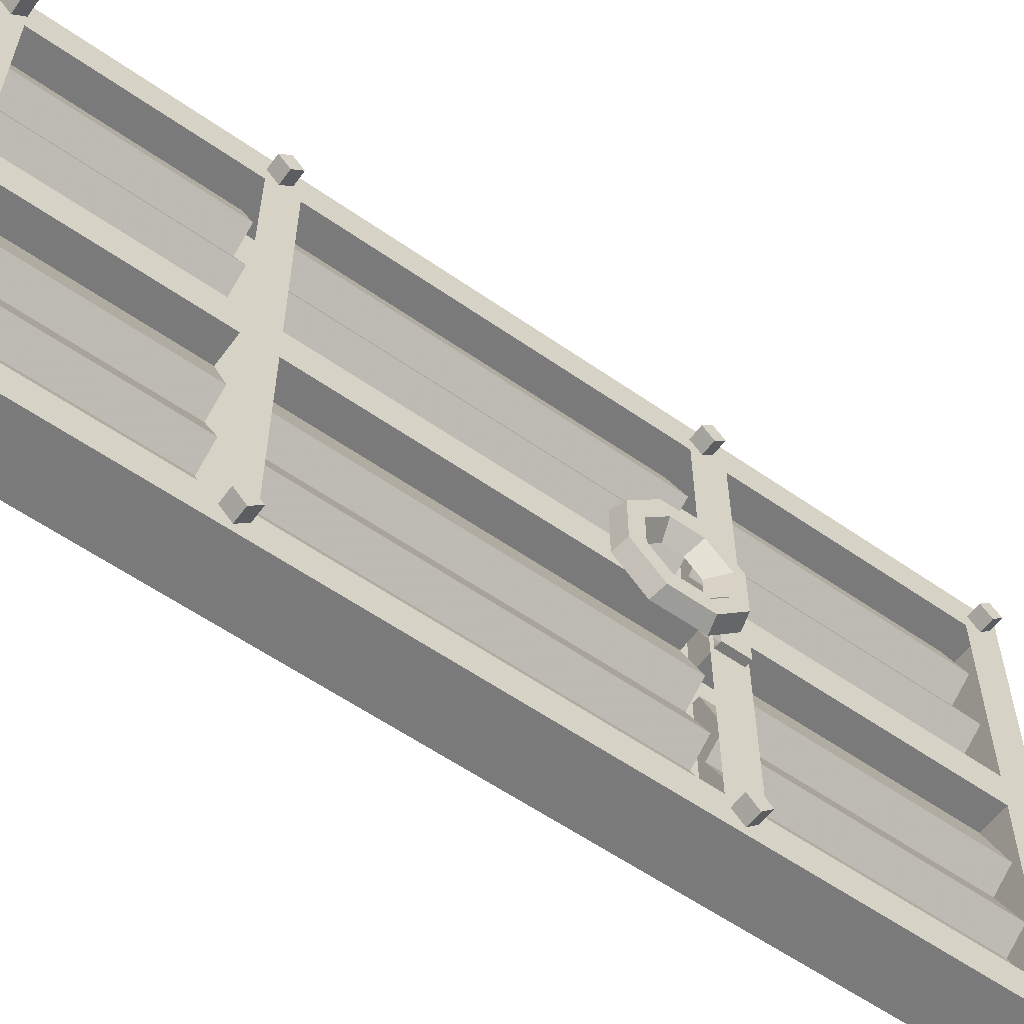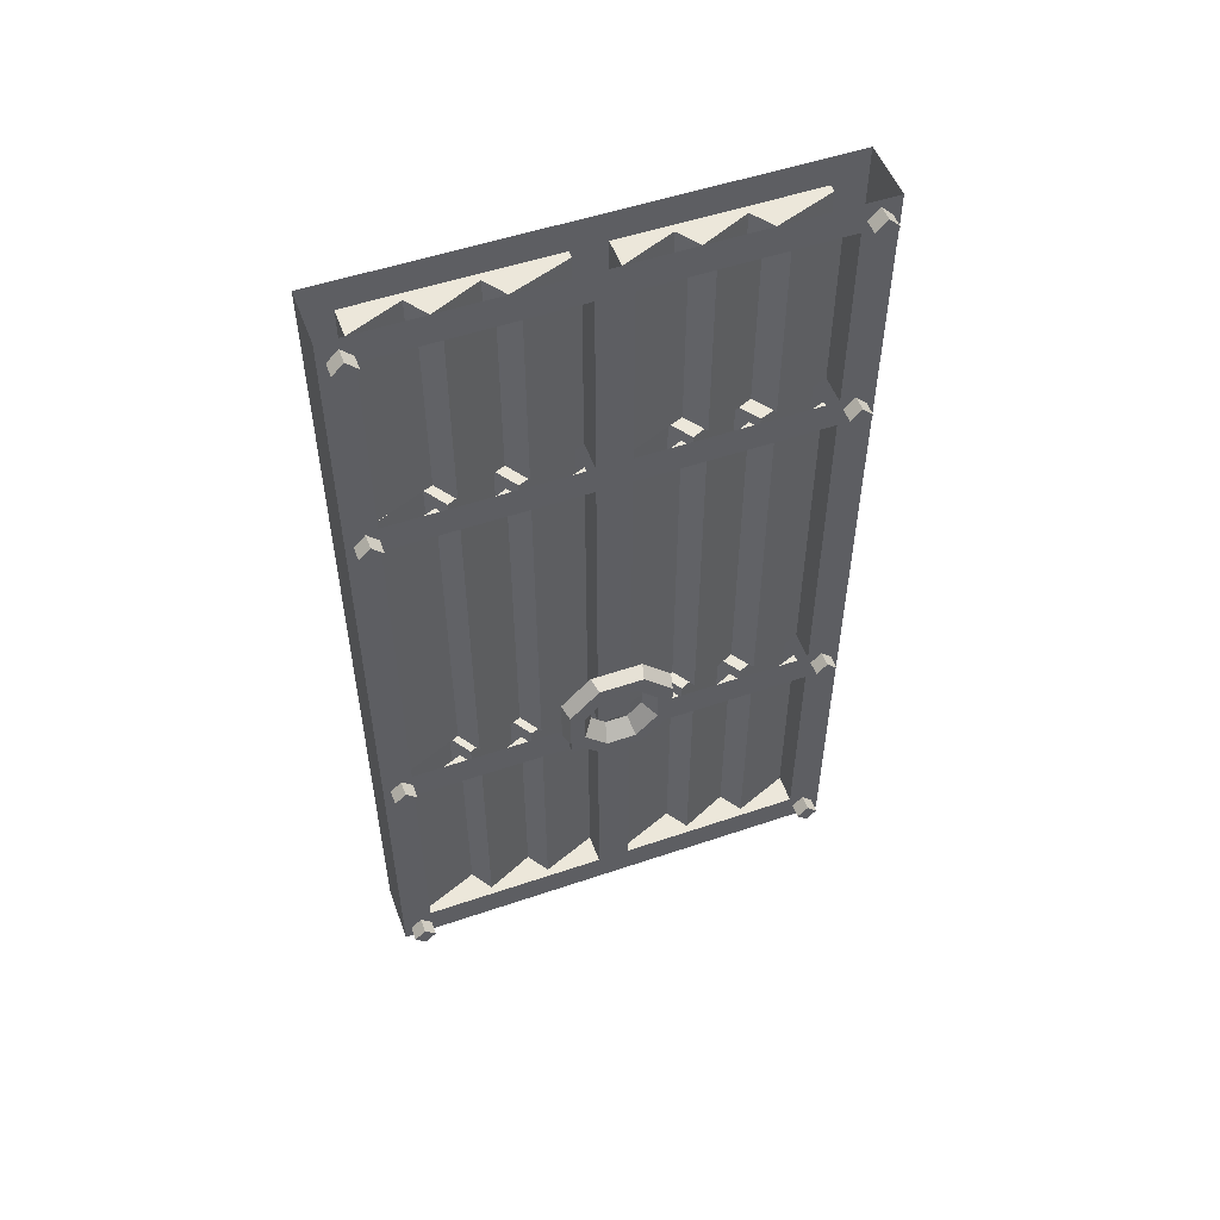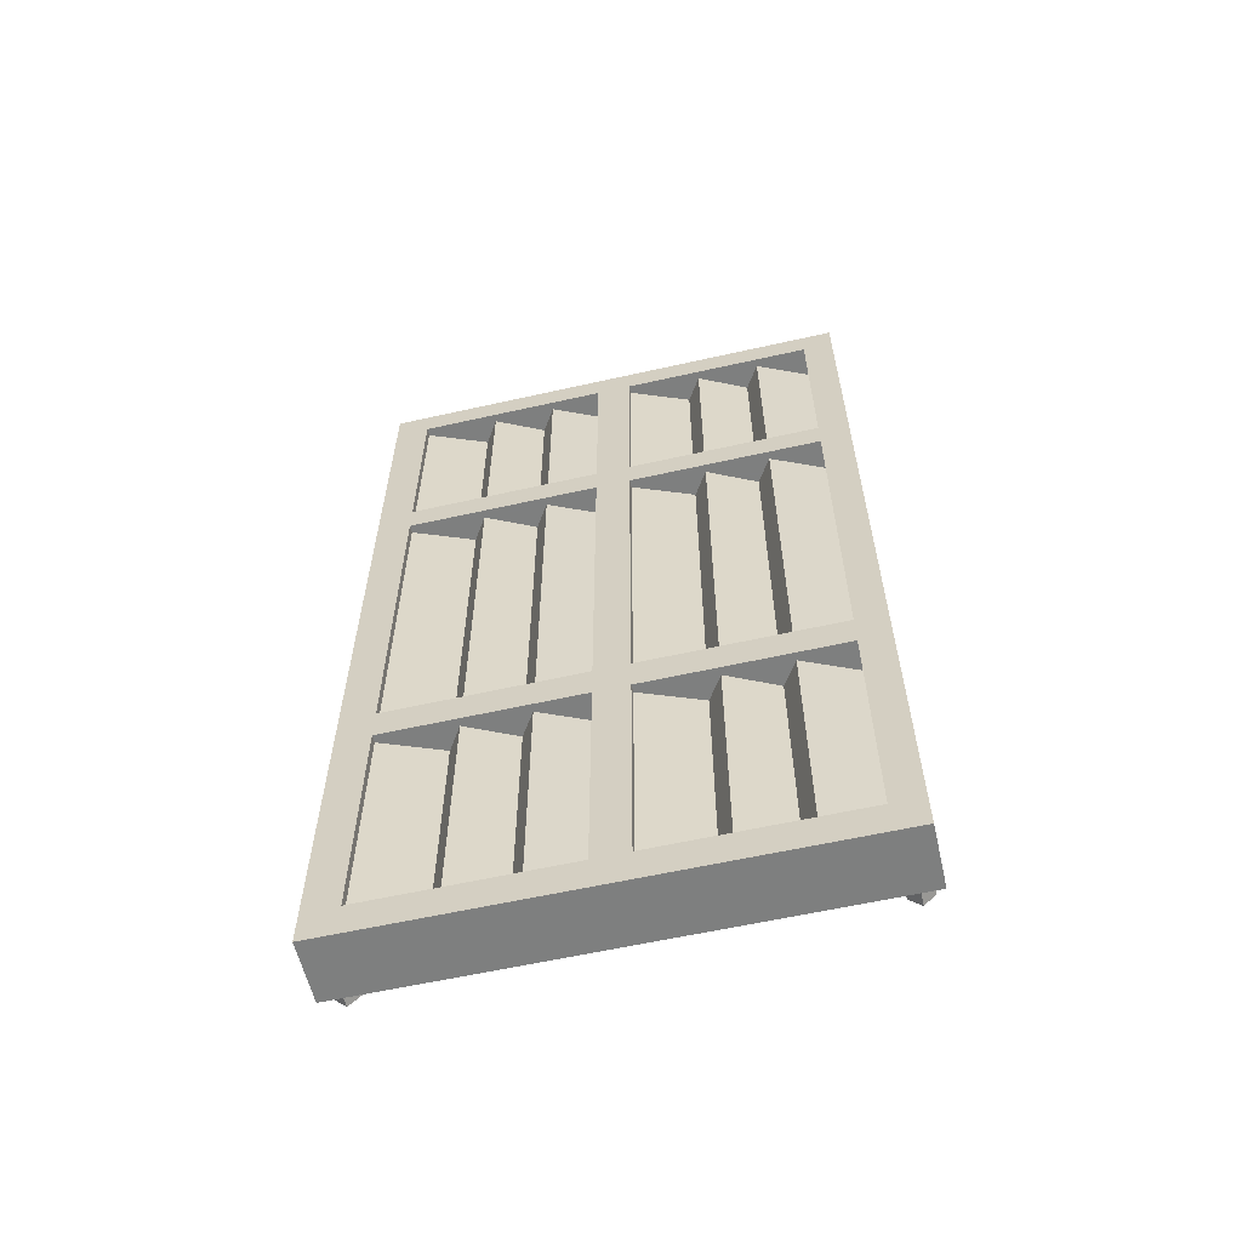
<metadata>
{"format":"obj","ext":"obj","renderer":"f3d","projection":"perspective","resolution":1024,"background":"white","views":[{"elev":-58.1,"azim":-125.9,"up":"+Z"},{"elev":52.5,"azim":-110.1,"up":"+Y"},{"elev":-59.6,"azim":103.0,"up":"+Y"}]}
</metadata>
<code>
v -0.4375 -0.0625 0.03125
v -0.3906 -0.0625 0.1406
v -0.3906 -0.4688 0.1406
v -0.4375 -0.4688 0.03125
v -0.375 -0.4688 0.03125
v -0.375 -0.0625 0.03125
v -0.3906 -0.0625 0.2734
v -0.4375 -0.0625 0.1719
v -0.4375 -0.4688 0.1719
v -0.3906 -0.4688 0.2734
v -0.4375 -0.0625 0.3047
v -0.4375 -0.4688 0.3047
v -0.3906 -0.4688 0.4297
v -0.3906 -0.0625 0.4297
v -0.375 -0.0625 0.4297
v -0.375 -0.4688 0.4297
v -0.375 -0.5 0.5
v -0.375 -0.5312 0.4297
v -0.375 -0.5312 0.03125
v -0.375 -0.4688 -0.03906
v -0.375 -0.0625 -0.03906
v -0.375 0 0
v -0.375 0 0.5
v -0.4375 -0.0625 0.1484
v -0.4844 -0.0625 0.03125
v -0.4844 -0.4688 0.03125
v -0.4375 -0.4688 0.1484
v -0.4844 -0.4688 0.1797
v -0.4844 -0.0625 0.1797
v -0.5 -0.0625 0.03125
v -0.5 -0.4688 0.03125
v -0.5 -0.4688 -0.03906
v -0.5 -0.5312 -0.03906
v -0.5 -0.5312 0.03125
v -0.5 -0.5312 0.4297
v -0.5 -0.4688 0.4297
v -0.5 -0.5 0.5
v -0.5 0 0.5
v -0.5 -0.0625 0.4297
v -0.4375 -0.0625 0.4297
v -0.4375 -0.4688 0.4297
v -0.4844 -0.4688 0.3125
v -0.4844 -0.0625 0.3125
v -0.4375 -0.0625 0.2812
v -0.4375 -0.4688 0.2812
v -0.5 0 0
v -0.5 -0.0625 -0.03906
v -0.4375 -0.0625 -0.03906
v -0.4375 -0.4688 -0.03906
v -0.4844 -0.4688 -0.1562
v -0.4844 -0.0625 -0.1562
v -0.4375 -0.0625 -0.1875
v -0.4375 -0.4688 -0.1875
v -0.4844 -0.4688 -0.2891
v -0.4844 -0.0625 -0.2891
v -0.4375 -0.0625 -0.3203
v -0.4375 -0.4688 -0.3203
v -0.4844 -0.4688 -0.4375
v -0.4844 -0.0625 -0.4375
v -0.5 -0.0625 -0.4375
v -0.5 -0.4688 -0.4375
v -0.5 -0.5 -0.5
v -0.5 -0.5312 -0.4375
v -0.375 -0.0625 -0.4375
v -0.375 0 -0.5
v -0.3906 -0.0625 -0.1953
v -0.3906 -0.0625 -0.3281
v -0.4375 -0.0625 -0.4375
v -0.375 -0.4688 -0.4375
v -0.375 -0.5 -0.5
v -0.5 0 -0.5
v -0.375 -0.5312 -0.4375
v -0.375 -0.5312 -0.03906
v -0.3906 -0.5312 -0.1953
v -0.3906 -0.5312 -0.3281
v -0.4375 -0.5312 -0.4375
v -0.375 -1.25 -0.4375
v -0.375 -1.281 -0.5
v -0.5 -1.281 -0.5
v -0.5 -1.25 -0.4375
v -0.4844 -1.25 -0.4375
v -0.4844 -0.5312 -0.4375
v -0.4844 -0.5312 -0.2891
v -0.4844 -0.5312 -0.1562
v -0.4375 -0.5312 -0.03906
v -0.5 -1.25 -0.03906
v -0.5 -1.25 0.03125
v -0.4844 -1.25 0.03125
v -0.4844 -0.5312 0.03125
v -0.4844 -0.5312 0.1797
v -0.4844 -0.5312 0.3125
v -0.4375 -0.5312 0.4297
v -0.5 -1.25 0.4297
v -0.5 -1.281 0.5
v -0.375 -1.281 0.5
v -0.375 -1.25 0.4297
v -0.3906 -1.25 0.4297
v -0.3906 -0.5312 0.4297
v -0.3906 -0.5312 0.2734
v -0.3906 -0.5312 0.1406
v -0.4375 -0.5312 0.03125
v -0.375 -1.25 0.03125
v -0.375 -1.25 -0.03906
v -0.3906 -1.25 -0.03906
v -0.3906 -0.5312 -0.03906
v -0.4375 -0.5312 -0.1641
v -0.3906 -1.25 -0.1953
v -0.4375 -0.5312 -0.2969
v -0.3906 -1.25 -0.3281
v -0.4375 -1.25 -0.4375
v -0.375 -1.32 -0.4375
v -0.375 -1.32 -0.03906
v -0.3906 -1.32 -0.1953
v -0.3906 -1.32 -0.3281
v -0.4375 -1.32 -0.4375
v -0.375 -1.805 -0.4375
v -0.375 -1.875 -0.5
v -0.5 -1.875 -0.5
v -0.5 -1.32 -0.4375
v -0.5 -1.312 -0.1016
v -0.5 -1.258 -0.1016
v -0.5 -1.258 -0.03906
v -0.5 -1.258 0.03125
v -0.5 -1.258 0.09375
v -0.5 -1.32 0.4297
v -0.5 -1.805 0.4297
v -0.5 -1.875 0.5
v -0.375 -1.875 0.5
v -0.375 -1.32 0.4297
v -0.375 -1.32 0.03125
v -0.375 -1.805 0.03125
v -0.375 -1.805 -0.03906
v -0.3906 -1.805 -0.03906
v -0.3906 -1.32 -0.03906
v -0.4375 -1.32 -0.1641
v -0.3906 -1.805 -0.1953
v -0.4375 -1.32 -0.2969
v -0.3906 -1.805 -0.3281
v -0.4375 -1.805 -0.4375
v -0.5 -1.805 -0.4375
v -0.4844 -1.805 -0.4375
v -0.4844 -1.32 -0.4375
v -0.4844 -1.32 -0.2891
v -0.5 -1.32 -0.03906
v -0.5 -1.312 -0.03906
v -0.5156 -1.312 -0.1016
v -0.5156 -1.258 -0.1016
v -0.375 -1.805 0.4297
v -0.3906 -1.805 0.4297
v -0.3906 -1.32 0.4297
v -0.3906 -1.32 0.2734
v -0.3906 -1.32 0.1406
v -0.4375 -1.32 0.03125
v -0.4375 -1.805 0.03125
v -0.3906 -1.805 0.1406
v -0.4375 -1.32 0.1719
v -0.4375 -1.805 0.1719
v -0.3906 -1.805 0.2734
v -0.4375 -1.32 0.3047
v -0.4375 -1.805 0.3047
v -0.5 -1.805 -0.03906
v -0.5 -1.805 0.03125
v -0.5 -1.32 0.03125
v -0.4375 -1.32 -0.03906
v -0.4375 -1.805 -0.03906
v -0.4844 -1.805 -0.1562
v -0.4844 -1.32 -0.1562
v -0.4375 -1.32 -0.1875
v -0.4375 -1.805 -0.1875
v -0.4844 -1.805 -0.2891
v -0.4375 -1.32 -0.3203
v -0.4375 -1.805 -0.3203
v -0.375 -1.875 0
v -0.5 -1.875 0
v -0.3906 -0.4688 -0.3281
v -0.4375 -0.4688 -0.4375
v -0.4375 -0.0625 -0.2969
v -0.3906 -0.4688 -0.1953
v -0.4375 -0.4688 -0.2969
v -0.4375 -0.0625 -0.1641
v -0.3906 -0.0625 -0.03906
v -0.3906 -0.4688 -0.03906
v -0.4375 -0.4688 -0.1641
v -0.4375 -1.32 0.1484
v -0.4844 -1.32 0.03125
v -0.4844 -1.805 0.03125
v -0.4375 -1.805 0.1484
v -0.4844 -1.805 0.1797
v -0.4844 -1.32 0.1797
v -0.4375 -1.32 0.2812
v -0.4375 -1.805 0.2812
v -0.4844 -1.805 0.3125
v -0.4844 -1.32 0.3125
v -0.5 -1.312 0.09375
v -0.5 -1.312 0.03125
v -0.5156 -1.312 -0.03906
v -0.5156 -1.258 -0.03906
v -0.5156 -1.258 0.03125
v -0.5156 -1.312 0.03125
v -0.5156 -1.312 0.09375
v -0.5156 -1.258 0.09375
v -0.4375 -1.32 0.4297
v -0.4375 -1.805 0.4297
v -0.4375 -1.805 -0.2969
v -0.4375 -1.805 -0.1641
v -0.3906 -1.25 0.1406
v -0.4375 -1.25 0.03125
v -0.4375 -0.5312 0.1484
v -0.4375 -1.25 0.1484
v -0.4844 -1.25 0.1797
v -0.4375 -0.5312 0.1719
v -0.3906 -1.25 0.2734
v -0.4375 -1.25 0.1719
v -0.4375 -0.5312 0.2812
v -0.4375 -1.25 0.2812
v -0.4844 -1.25 0.3125
v -0.4375 -0.5312 0.3047
v -0.4375 -1.25 0.3047
v -0.4375 -1.25 0.4297
v -0.4375 -0.5312 -0.3203
v -0.4375 -1.25 -0.3203
v -0.4844 -1.25 -0.2891
v -0.4375 -1.25 -0.2969
v -0.4375 -0.5312 -0.1875
v -0.4375 -1.25 -0.1875
v -0.4844 -1.25 -0.1562
v -0.4375 -1.25 -0.1641
v -0.4375 -1.25 -0.03906
v -0.5547 -1.281 -0.05469
v -0.5547 -1.281 0.03906
v -0.5547 -1.258 0.02344
v -0.5547 -1.258 -0.03906
v -0.5547 -1.211 -0.08594
v -0.5547 -1.219 -0.1172
v -0.5234 -1.227 -0.125
v -0.5234 -1.289 -0.0625
v -0.5234 -1.289 0.04688
v -0.5547 -1.219 0.1016
v -0.5547 -1.211 0.07031
v -0.5234 -1.195 0.04688
v -0.5234 -1.227 0.01562
v -0.5234 -1.227 -0.03125
v -0.5234 -1.195 -0.0625
v -0.5547 -1.148 -0.08594
v -0.5547 -1.133 -0.1172
v -0.5234 -1.125 -0.125
v -0.5547 -1.07 0.03906
v -0.5547 -1.07 -0.05469
v -0.5547 -1.102 -0.03906
v -0.5547 -1.102 0.02344
v -0.5547 -1.148 0.07031
v -0.5547 -1.133 0.1016
v -0.5234 -1.125 0.1094
v -0.5234 -1.062 0.04688
v -0.5234 -1.062 -0.0625
v -0.5234 -1.156 -0.0625
v -0.5234 -1.125 -0.03125
v -0.5234 -1.125 0.01562
v -0.5234 -1.156 0.04688
v -0.5234 -1.227 0.1094
v -0.5312 -1.836 0.4375
v -0.5 -1.836 0.4375
v -0.5 -1.859 0.4609
v -0.5312 -1.859 0.4609
v -0.5312 -1.812 0.4609
v -0.5 -1.812 0.4609
v -0.5312 -1.836 0.4844
v -0.5 -1.836 0.4844
v -0.5312 -1.844 -0.4844
v -0.5 -1.844 -0.4844
v -0.5 -1.867 -0.4609
v -0.5312 -1.867 -0.4609
v -0.5312 -1.82 -0.4609
v -0.5 -1.82 -0.4609
v -0.5312 -1.844 -0.4375
v -0.5 -1.844 -0.4375
v -0.5312 -1.273 0.4375
v -0.5 -1.273 0.4375
v -0.5 -1.297 0.4609
v -0.5312 -1.297 0.4609
v -0.5312 -1.25 0.4609
v -0.5 -1.25 0.4609
v -0.5312 -1.273 0.4844
v -0.5 -1.273 0.4844
v -0.5312 -1.281 -0.4844
v -0.5 -1.281 -0.4844
v -0.5 -1.305 -0.4609
v -0.5312 -1.305 -0.4609
v -0.5312 -1.258 -0.4609
v -0.5 -1.258 -0.4609
v -0.5312 -1.281 -0.4375
v -0.5 -1.281 -0.4375
v -0.5312 -0.4922 0.4375
v -0.5 -0.4922 0.4375
v -0.5 -0.5156 0.4609
v -0.5312 -0.5156 0.4609
v -0.5312 -0.4688 0.4609
v -0.5 -0.4688 0.4609
v -0.5312 -0.4922 0.4844
v -0.5 -0.4922 0.4844
v -0.5312 -0.5 -0.4844
v -0.5 -0.5 -0.4844
v -0.5 -0.5234 -0.4609
v -0.5312 -0.5234 -0.4609
v -0.5312 -0.4766 -0.4609
v -0.5 -0.4766 -0.4609
v -0.5312 -0.5 -0.4375
v -0.5 -0.5 -0.4375
v -0.5312 -0.03906 0.4375
v -0.5 -0.03906 0.4375
v -0.5 -0.0625 0.4609
v -0.5312 -0.0625 0.4609
v -0.5312 -0.01562 0.4609
v -0.5 -0.01562 0.4609
v -0.5312 -0.03906 0.4844
v -0.5 -0.03906 0.4844
v -0.5312 -0.04688 -0.4844
v -0.5 -0.04688 -0.4844
v -0.5 -0.07031 -0.4609
v -0.5312 -0.07031 -0.4609
v -0.5312 -0.02344 -0.4609
v -0.5 -0.02344 -0.4609
v -0.5312 -0.04688 -0.4375
v -0.5 -0.04688 -0.4375
f 1 2 3
f 1 3 4
f 9 8 10
f 10 8 7
f 12 11 13
f 13 11 14
f 24 25 26
f 24 26 27
f 41 40 42
f 42 40 43
f 45 44 28
f 28 44 29
f 49 48 50
f 50 48 51
f 53 52 54
f 54 52 55
f 57 56 58
f 58 56 59
f 74 107 108
f 75 109 76
f 76 109 110
f 113 136 137
f 114 138 115
f 115 138 139
f 154 153 155
f 155 153 152
f 157 156 158
f 158 156 151
f 160 159 149
f 149 159 150
f 165 164 166
f 166 164 167
f 169 168 170
f 170 168 143
f 172 171 141
f 141 171 142
f 68 67 175
f 68 175 176
f 177 66 178
f 177 178 179
f 180 181 182
f 180 182 183
f 184 185 186
f 184 186 187
f 190 189 188
f 190 188 191
f 202 193 192
f 202 192 203
f 137 136 204
f 135 134 133
f 135 133 205
f 101 100 206
f 101 206 207
f 208 89 88
f 208 88 209
f 211 99 212
f 211 212 213
f 214 90 210
f 214 210 215
f 217 98 97
f 217 97 218
f 92 91 216
f 92 216 219
f 220 82 81
f 220 81 221
f 108 107 223
f 224 83 222
f 224 222 225
f 106 105 104
f 106 104 227
f 85 84 226
f 85 226 228
f 1 4 5
f 1 5 6
f 2 8 3
f 3 8 9
f 10 7 11
f 10 11 12
f 13 14 15
f 13 15 16
f 24 27 28
f 24 28 29
f 25 30 26
f 26 30 31
f 36 39 40
f 36 40 41
f 42 43 44
f 42 44 45
f 32 47 48
f 32 48 49
f 50 51 52
f 50 52 53
f 54 55 56
f 54 56 57
f 58 59 60
f 58 60 61
f 64 68 69
f 72 76 77
f 63 80 81
f 63 81 82
f 33 85 86
f 34 87 88
f 34 88 89
f 35 92 93
f 18 96 97
f 18 97 98
f 19 101 102
f 73 103 104
f 73 104 105
f 74 106 107
f 75 108 109
f 76 110 77
f 111 115 116
f 112 132 133
f 112 133 134
f 113 135 136
f 114 137 138
f 115 139 116
f 119 140 141
f 119 141 142
f 129 148 149
f 129 149 150
f 130 153 131
f 131 153 154
f 155 152 156
f 155 156 157
f 158 151 159
f 158 159 160
f 161 144 164
f 161 164 165
f 166 167 168
f 166 168 169
f 170 143 171
f 170 171 172
f 68 176 69
f 177 179 175
f 177 175 67
f 180 183 178
f 180 178 66
f 181 21 182
f 182 21 20
f 184 187 188
f 184 188 189
f 185 163 186
f 186 163 162
f 190 191 192
f 190 192 193
f 202 203 126
f 202 126 125
f 137 204 138
f 135 205 136
f 101 207 102
f 208 209 210
f 208 210 90
f 211 213 206
f 211 206 100
f 214 215 216
f 214 216 91
f 217 218 212
f 217 212 99
f 92 219 93
f 220 221 222
f 220 222 83
f 108 223 109
f 224 225 226
f 224 226 84
f 106 227 107
f 85 228 86
f 1 6 2
f 2 6 7
f 2 7 8
f 6 15 7
f 7 15 14
f 7 14 11
f 24 29 25
f 25 29 30
f 29 44 43
f 29 43 39
f 29 39 30
f 43 40 39
f 64 21 66
f 64 66 67
f 64 67 68
f 72 73 74
f 72 74 75
f 72 75 76
f 63 82 83
f 63 83 33
f 33 83 84
f 33 84 85
f 34 89 90
f 34 90 35
f 35 90 91
f 35 91 92
f 18 98 99
f 18 99 19
f 19 99 100
f 19 100 101
f 73 105 74
f 74 105 106
f 74 108 75
f 111 112 113
f 111 113 114
f 111 114 115
f 112 134 113
f 113 134 135
f 113 137 114
f 119 142 143
f 119 143 144
f 129 150 151
f 129 151 130
f 130 151 152
f 130 152 153
f 150 159 151
f 142 171 143
f 173 128 174
f 173 174 118
f 173 118 117
f 174 128 127
f 177 67 66
f 180 66 181
f 181 66 21
f 59 56 55
f 59 55 60
f 60 55 47
f 47 55 51
f 47 51 48
f 55 52 51
f 184 189 185
f 185 189 163
f 190 193 189
f 189 193 125
f 189 125 163
f 202 125 193
f 151 156 152
f 143 168 167
f 143 167 144
f 144 167 164
f 208 90 89
f 211 100 99
f 214 91 90
f 217 99 98
f 220 83 82
f 224 84 83
f 16 15 17
f 16 17 18
f 16 18 19
f 16 19 5
f 5 19 20
f 5 20 21
f 5 21 6
f 6 21 22
f 6 22 23
f 6 23 15
f 31 30 32
f 31 32 33
f 31 33 34
f 31 34 35
f 31 35 36
f 36 35 37
f 36 37 38
f 36 38 39
f 30 39 46
f 30 46 47
f 30 47 32
f 61 60 62
f 61 62 63
f 61 63 33
f 61 33 32
f 64 65 22
f 64 22 21
f 64 69 65
f 65 69 70
f 65 70 71
f 71 70 62
f 71 62 60
f 71 60 47
f 71 47 46
f 46 39 38
f 37 17 23
f 37 23 38
f 17 15 23
f 72 70 69
f 72 69 20
f 72 20 73
f 72 77 70
f 70 77 78
f 70 78 62
f 62 78 79
f 62 79 63
f 63 79 80
f 33 86 34
f 34 86 87
f 35 93 37
f 37 93 94
f 37 94 17
f 17 94 95
f 17 95 18
f 18 95 96
f 19 102 73
f 19 73 20
f 102 103 73
f 111 78 77
f 111 77 103
f 111 103 112
f 111 116 78
f 78 116 117
f 78 117 79
f 79 117 118
f 79 118 119
f 79 119 80
f 80 119 120
f 80 120 121
f 80 121 86
f 86 121 122
f 86 122 87
f 87 122 123
f 87 123 124
f 87 124 93
f 93 124 125
f 93 125 94
f 94 125 126
f 94 126 127
f 94 127 95
f 95 127 128
f 95 128 129
f 95 129 96
f 96 129 130
f 96 130 102
f 102 130 103
f 103 130 112
f 112 130 131
f 112 131 132
f 118 140 119
f 119 144 120
f 120 144 145
f 128 148 129
f 161 162 163
f 161 163 144
f 131 173 132
f 132 173 117
f 132 117 116
f 161 174 162
f 162 174 127
f 162 127 126
f 173 131 148
f 173 148 128
f 140 118 174
f 140 174 161
f 163 125 194
f 163 194 195
f 163 195 144
f 144 195 145
f 124 194 125
f 120 145 146
f 120 146 147
f 120 147 121
f 145 195 196
f 145 196 146
f 146 196 147
f 147 196 197
f 197 196 198
f 198 196 199
f 198 199 200
f 198 200 201
f 201 200 124
f 124 200 194
f 196 195 199
f 199 195 194
f 199 194 200
f 229 230 231
f 229 231 232
f 229 232 233
f 229 233 234
f 229 234 235
f 229 235 236
f 229 236 230
f 230 236 237
f 230 237 238
f 230 238 231
f 231 238 239
f 231 239 240
f 231 240 241
f 231 241 232
f 232 241 242
f 232 242 233
f 233 242 243
f 233 243 244
f 233 244 245
f 233 245 234
f 234 245 246
f 234 246 235
f 247 248 249
f 247 249 250
f 247 250 251
f 247 251 252
f 247 252 253
f 247 253 254
f 247 254 248
f 248 254 255
f 248 255 245
f 248 245 249
f 249 245 244
f 249 244 256
f 249 256 257
f 249 257 250
f 250 257 258
f 250 258 251
f 251 258 259
f 251 259 239
f 251 239 238
f 251 238 252
f 252 238 260
f 252 260 253
f 255 246 245
f 237 260 238
f 259 240 239
f 243 256 244
f 261 262 263
f 261 263 264
f 261 264 265
f 261 265 262
f 262 265 266
f 266 265 267
f 266 267 268
f 268 267 264
f 268 264 263
f 265 264 267
f 269 270 271
f 269 271 272
f 269 272 273
f 269 273 270
f 270 273 274
f 274 273 275
f 274 275 276
f 276 275 272
f 276 272 271
f 273 272 275
f 277 278 279
f 277 279 280
f 277 280 281
f 277 281 278
f 278 281 282
f 282 281 283
f 282 283 284
f 284 283 280
f 284 280 279
f 281 280 283
f 285 286 287
f 285 287 288
f 285 288 289
f 285 289 286
f 286 289 290
f 290 289 291
f 290 291 292
f 292 291 288
f 292 288 287
f 289 288 291
f 293 294 295
f 293 295 296
f 293 296 297
f 293 297 294
f 294 297 298
f 298 297 299
f 298 299 300
f 300 299 296
f 300 296 295
f 297 296 299
f 301 302 303
f 301 303 304
f 301 304 305
f 301 305 302
f 302 305 306
f 306 305 307
f 306 307 308
f 308 307 304
f 308 304 303
f 305 304 307
f 309 310 311
f 309 311 312
f 309 312 313
f 309 313 310
f 310 313 314
f 314 313 315
f 314 315 316
f 316 315 312
f 316 312 311
f 313 312 315
f 317 318 319
f 317 319 320
f 317 320 321
f 317 321 318
f 318 321 322
f 322 321 323
f 322 323 324
f 324 323 320
f 324 320 319
f 321 320 323

</code>
